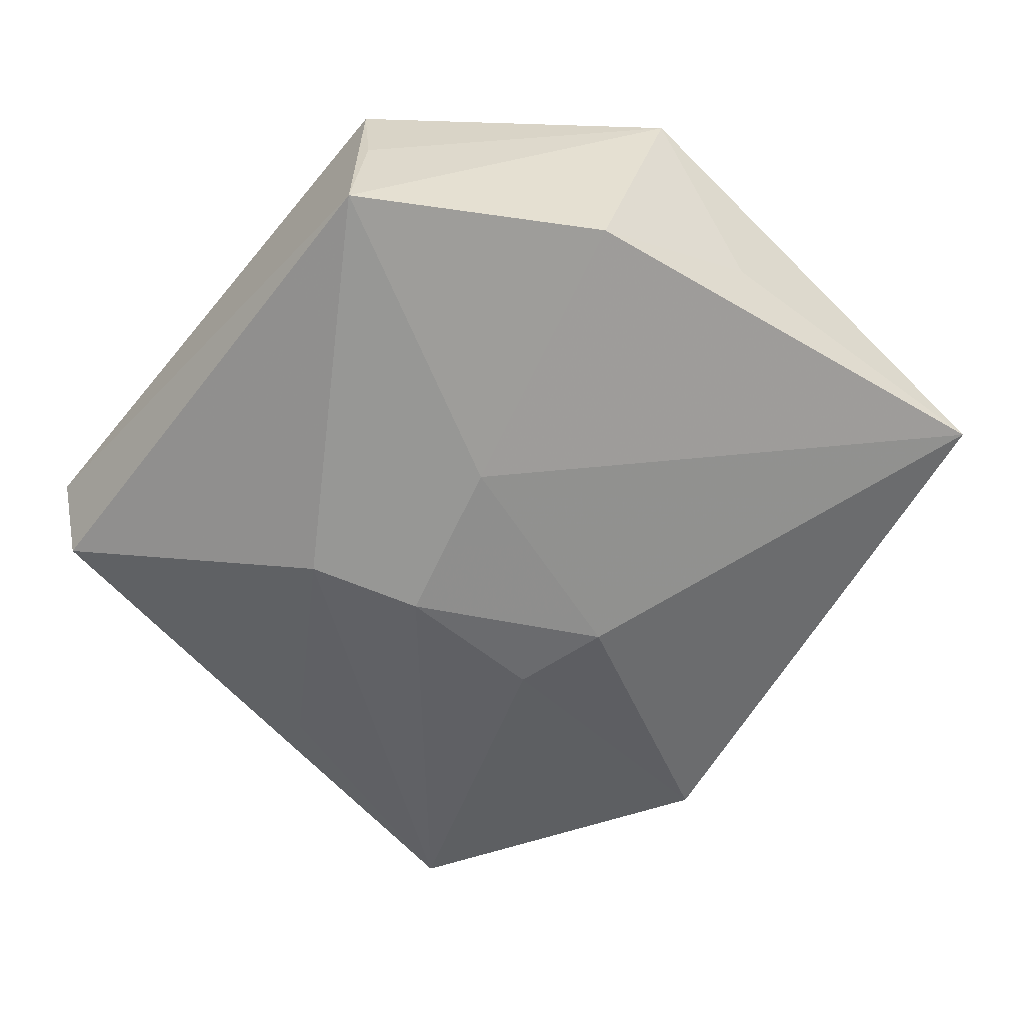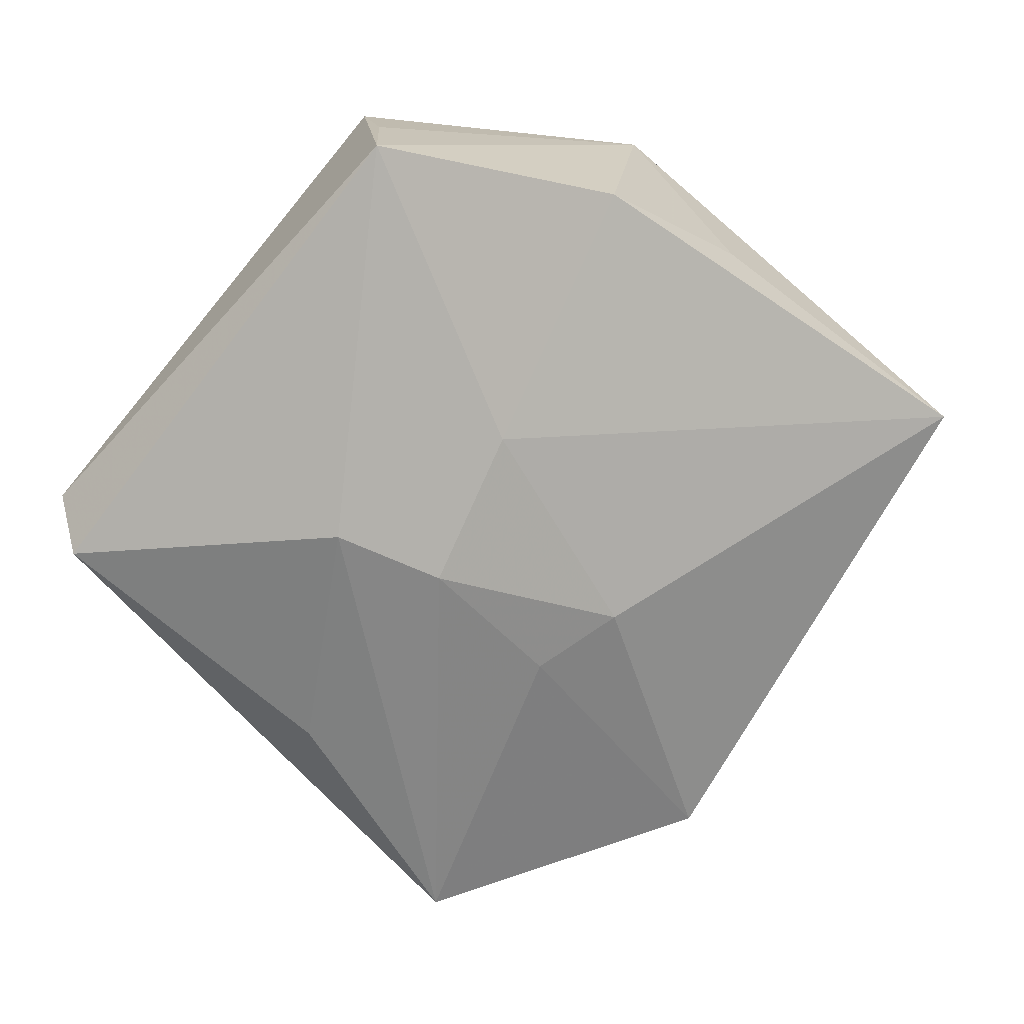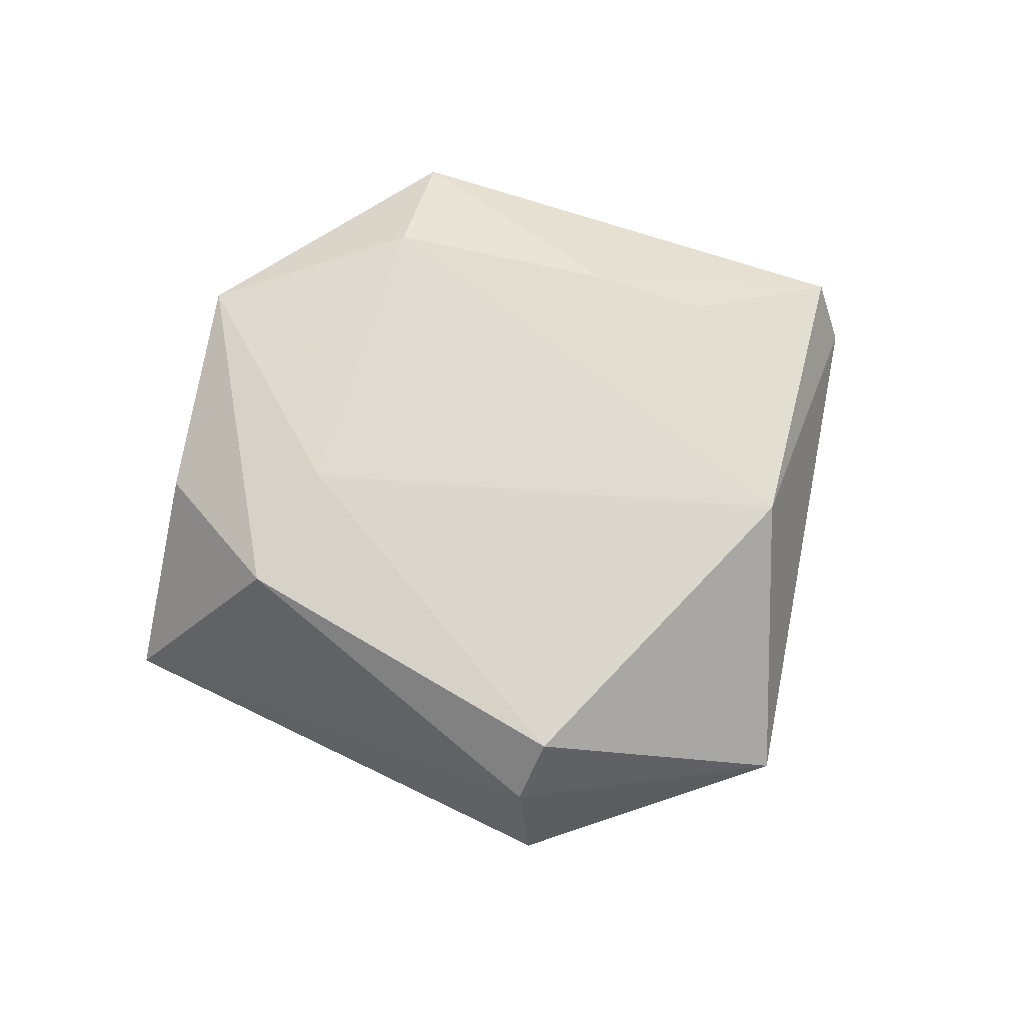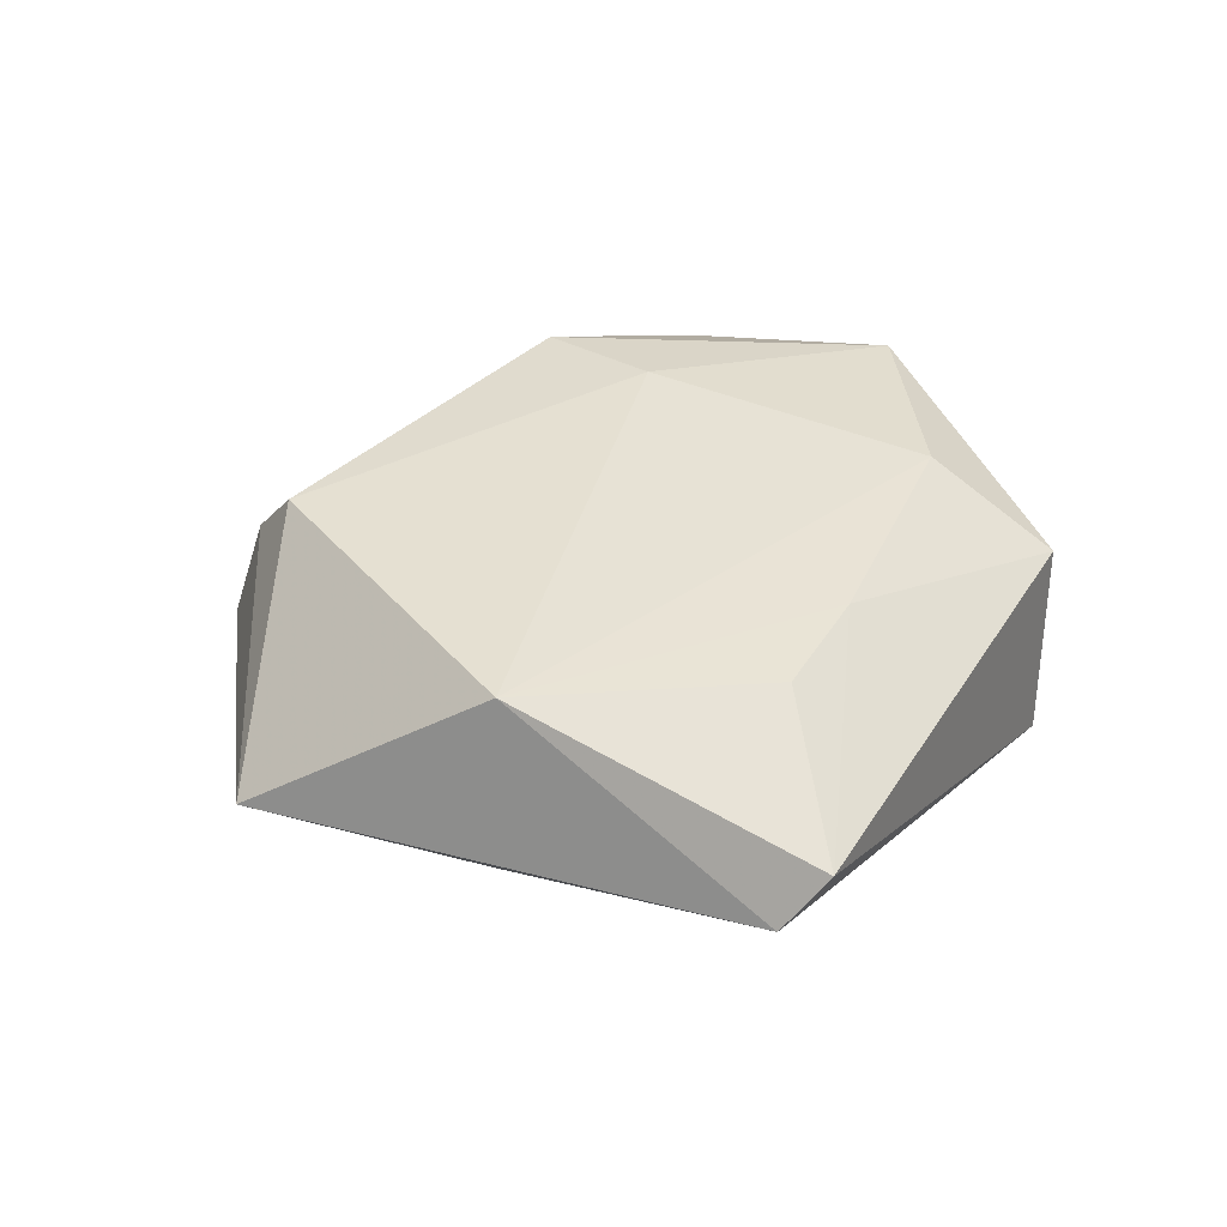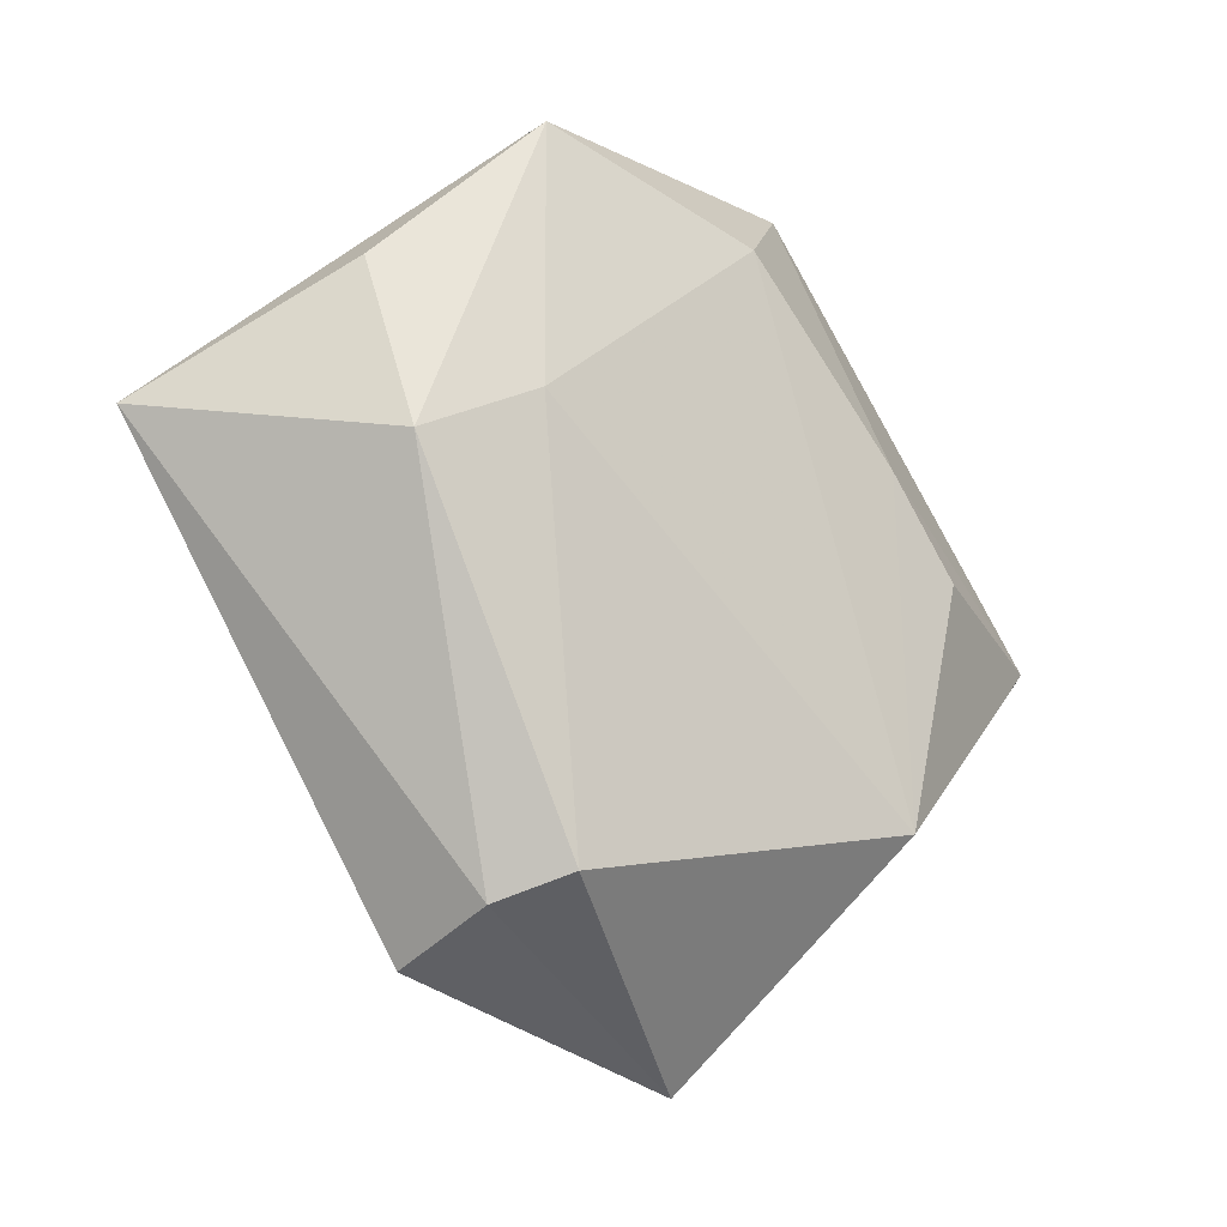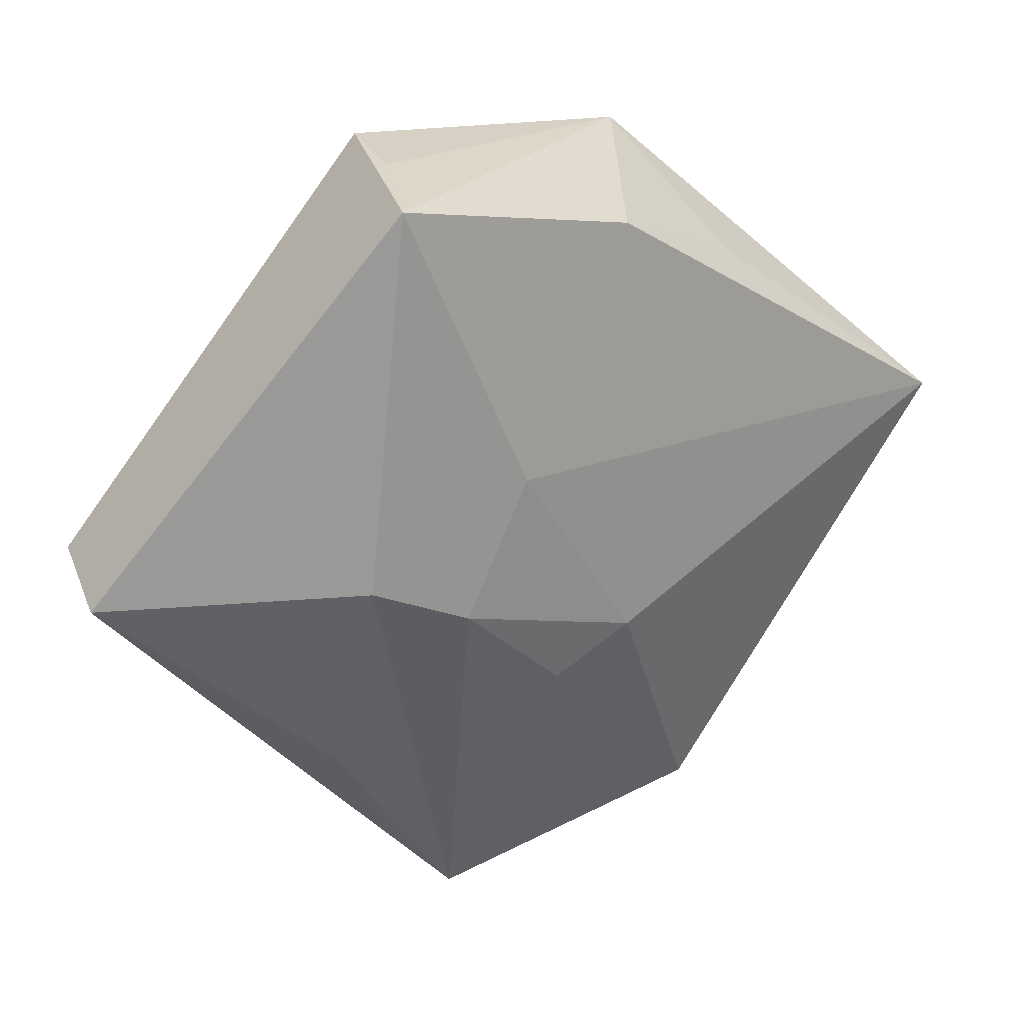
<metadata>
{"format":"obj","ext":"obj","renderer":"f3d","projection":"perspective","resolution":1024,"background":"white","views":[{"elev":25.1,"azim":171.0,"up":"+Y"},{"elev":12.6,"azim":162.8,"up":"+Y"},{"elev":69.7,"azim":-31.3,"up":"+Z"},{"elev":39.9,"azim":70.3,"up":"+Z"},{"elev":-21.9,"azim":-39.6,"up":"+Y"},{"elev":25.9,"azim":153.6,"up":"+Y"}]}
</metadata>
<code>
v 0.03244 0.002952 0.01428
v -0.02676 0.02646 -0.005699
v -0.03612 0.0003813 0.01353
v 0.02412 -0.001868 -0.01713
v 0.01537 0.04191 -0.003095
v 0.005098 0.007983 -0.01693
v -0.05334 0.006227 -0.009937
v 0.02361 0.01324 0.01473
v -0.02138 -0.03957 0.00601
v 0.0146 0.04259 0.007143
v 0.003928 0.03185 0.01551
v -0.03852 0.01951 0.008051
v 0.05148 -0.0001977 0.005947
v -0.02274 0.007993 0.01529
v 0.02594 -0.02713 -0.008228
v -0.02226 -0.04337 -0.006394
v 0.05118 -0.005715 -0.000241
v -0.01625 -0.03696 0.0127
v -0.009445 0.03449 -0.01252
v -0.02117 0.03828 0.01313
v 0.02492 -0.02582 0.01447
v -0.008835 -0.01401 -0.01572
v -6.459e-05 -0.01946 -0.01477
v 0.0187 0.04066 -0.01517
v 0.01017 -0.05083 -0.005655
v 0.01275 -0.007297 -0.01757
f 16 7 22
f 10 13 24
f 4 24 17
f 17 24 13
f 6 22 7
f 21 17 13
f 25 17 21
f 7 3 12
f 12 20 7
f 3 20 12
f 10 24 5
f 5 20 10
f 24 20 5
f 19 20 24
f 19 6 7
f 24 6 19
f 15 25 4
f 4 17 15
f 15 17 25
f 26 24 4
f 26 6 24
f 22 6 26
f 4 25 26
f 16 22 23
f 23 25 16
f 22 26 23
f 23 26 25
f 14 20 3
f 25 21 18
f 18 14 3
f 21 14 18
f 7 20 2
f 2 19 7
f 20 19 2
f 8 13 10
f 16 25 9
f 25 18 9
f 9 7 16
f 9 3 7
f 9 18 3
f 10 20 11
f 20 14 11
f 11 8 10
f 11 14 21
f 21 8 11
f 1 21 13
f 13 8 1
f 1 8 21

</code>
